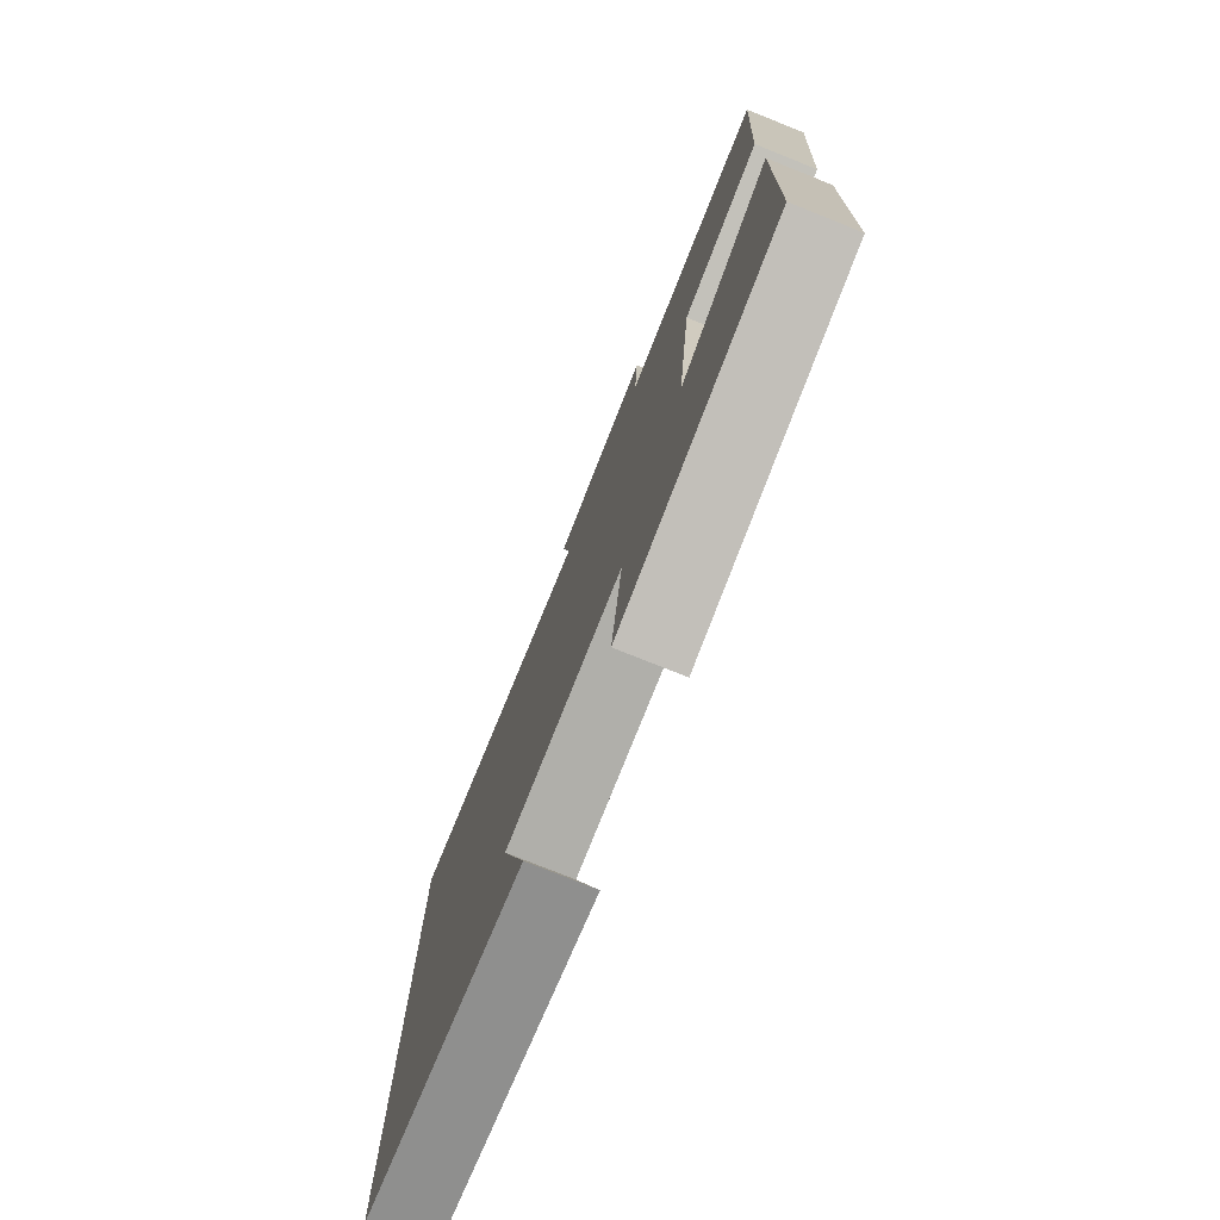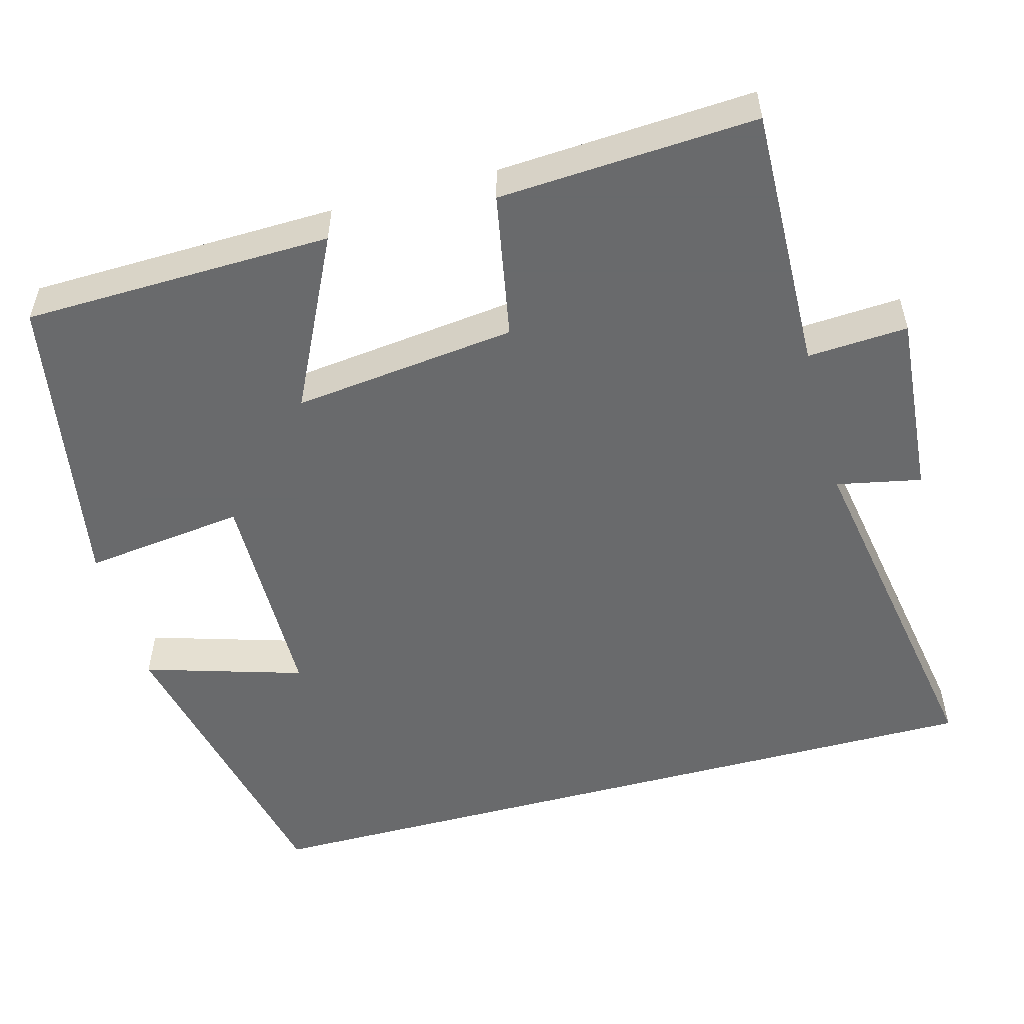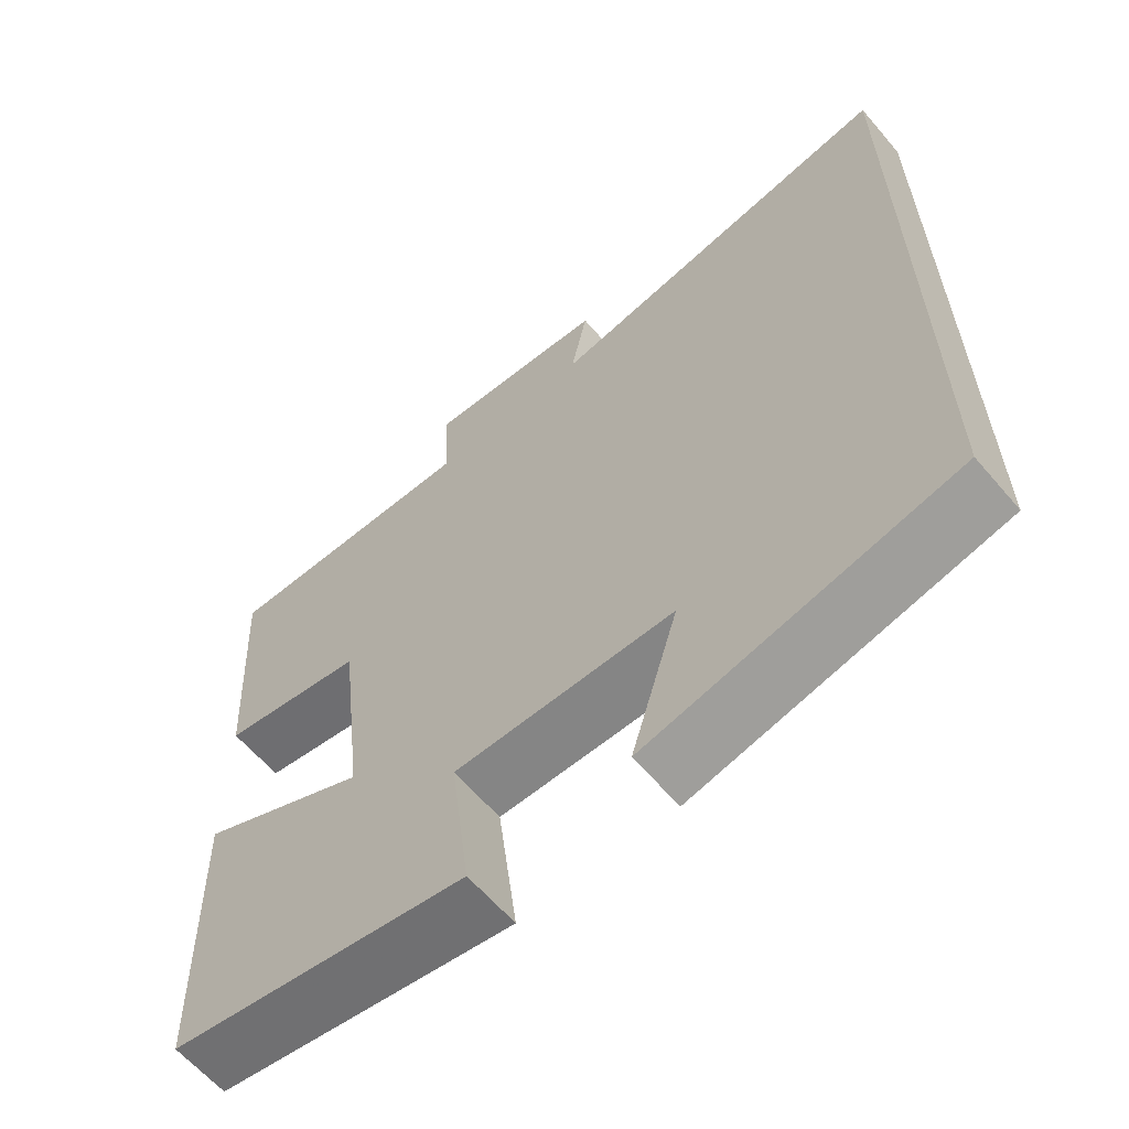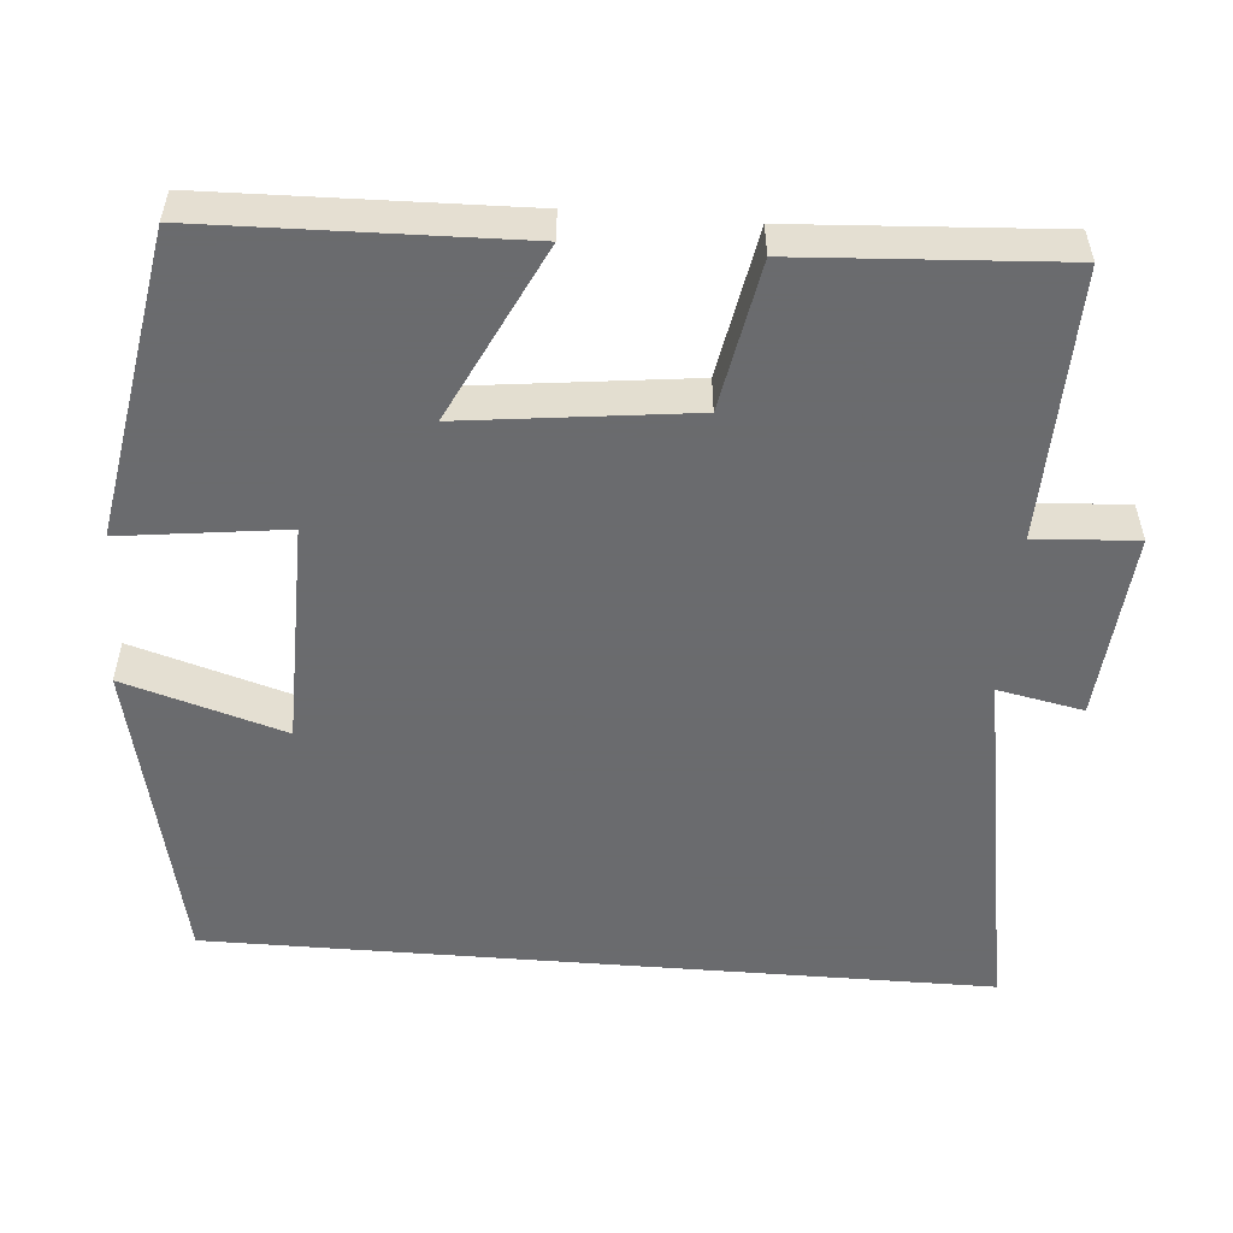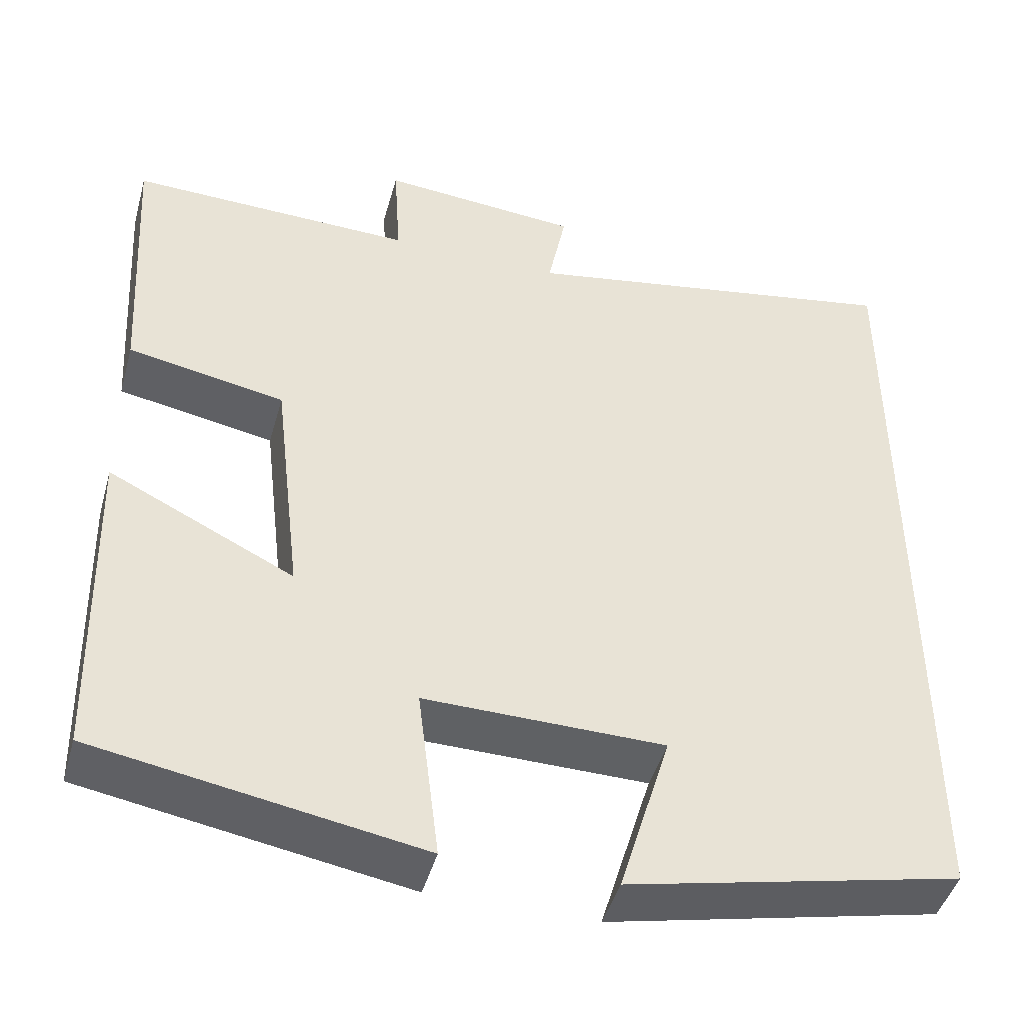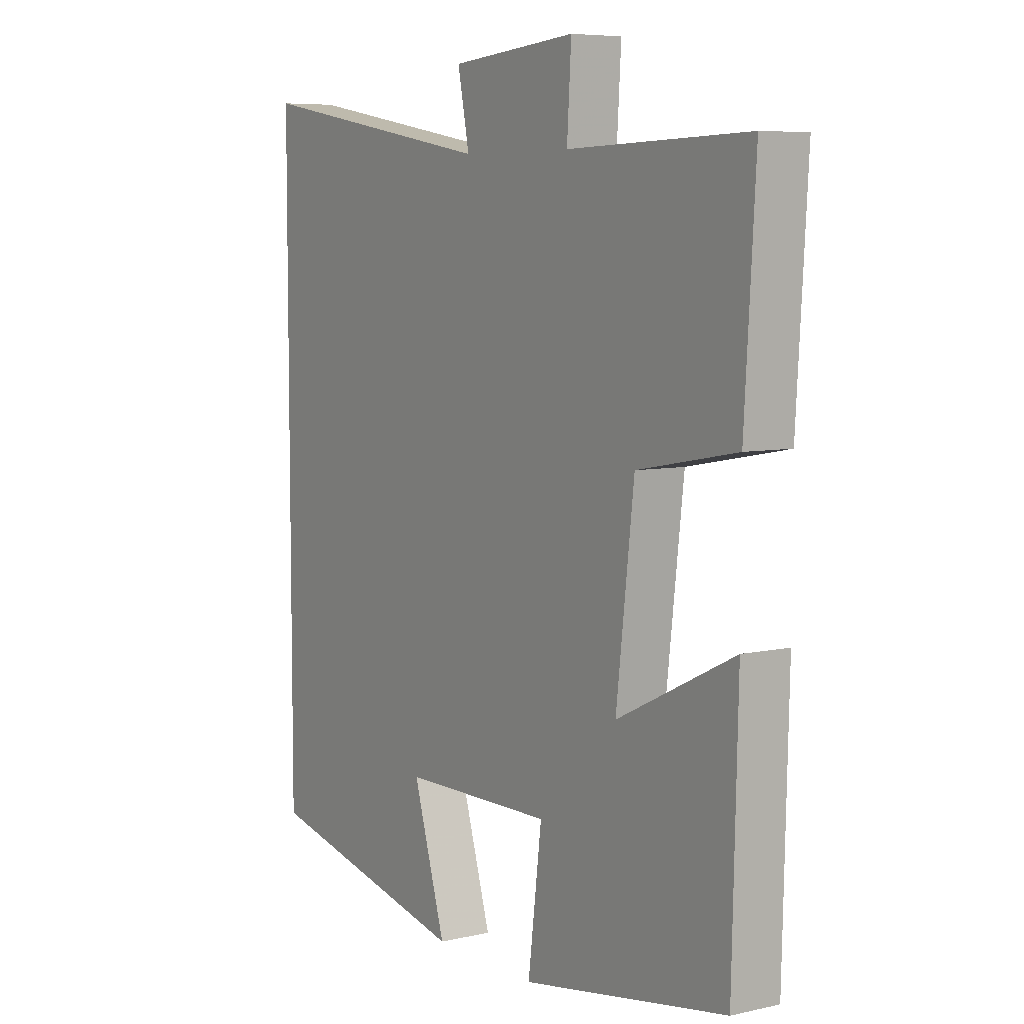
<metadata>
{"format":"obj","ext":"obj","renderer":"f3d","projection":"perspective","resolution":1024,"background":"white","views":[{"elev":-77.2,"azim":-111.8,"up":"+Z"},{"elev":-52.9,"azim":-74.8,"up":"+Y"},{"elev":-62.4,"azim":40.5,"up":"+Z"},{"elev":-53.3,"azim":-94.6,"up":"+Y"},{"elev":-45.2,"azim":-15.5,"up":"+Z"},{"elev":6.7,"azim":-123.4,"up":"+Z"}]}
</metadata>
<code>
v -0.49 0.07 -0.433
v -0.5 0.07 -0.036
v -0.277 0.07 -0.145
v -0.311 0.07 0.143
v -0.5 0.07 0.178
v -0.52 0.07 0.509
v -0.177 0.07 0.5
v -0.185 0.07 0.629
v 0.055 0.07 0.609
v 0.033 0.07 0.5
v 0.5 0.07 0.581
v 0.5 0.07 -0.413
v 0.1 0.07 -0.5
v 0.162 0.07 -0.296
v -0.126 0.07 -0.292
v -0.1 0.07 -0.5
v -0.49 0 -0.433
v -0.5 0 -0.036
v -0.277 0 -0.145
v -0.311 0 0.143
v -0.5 0 0.178
v -0.52 0 0.509
v -0.177 0 0.5
v -0.185 0 0.629
v 0.055 0 0.609
v 0.033 0 0.5
v 0.5 0 0.581
v 0.5 0 -0.413
v 0.1 0 -0.5
v 0.162 0 -0.296
v -0.126 0 -0.292
v -0.1 0 -0.5
f 15 16 1 2
f 11 12 13 14
f 10 11 14 15
f 7 8 9 10
f 7 10 15
f 4 5 6 7
f 3 4 7 15
f 2 3 15
f 18 17 32 31
f 30 29 28 27
f 31 30 27 26
f 26 25 24 23
f 31 26 23
f 23 22 21 20
f 31 23 20 19
f 31 19 18
f 1 17 18 2
f 2 18 19 3
f 3 19 20 4
f 4 20 21 5
f 5 21 22 6
f 6 22 23 7
f 7 23 24 8
f 8 24 25 9
f 9 25 26 10
f 10 26 27 11
f 11 27 28 12
f 12 28 29 13
f 13 29 30 14
f 14 30 31 15
f 15 31 32 16
f 16 32 17 1

</code>
